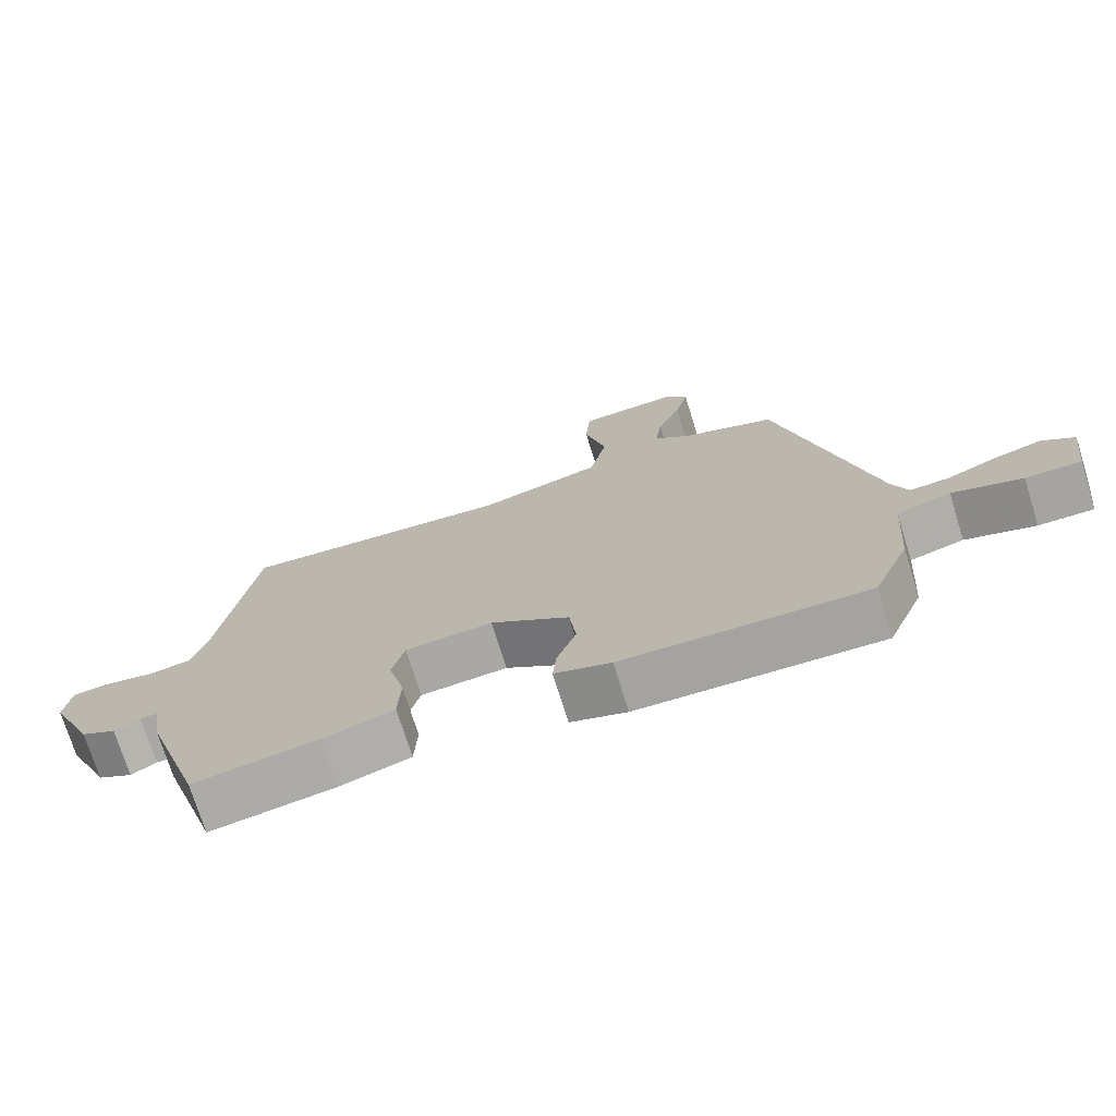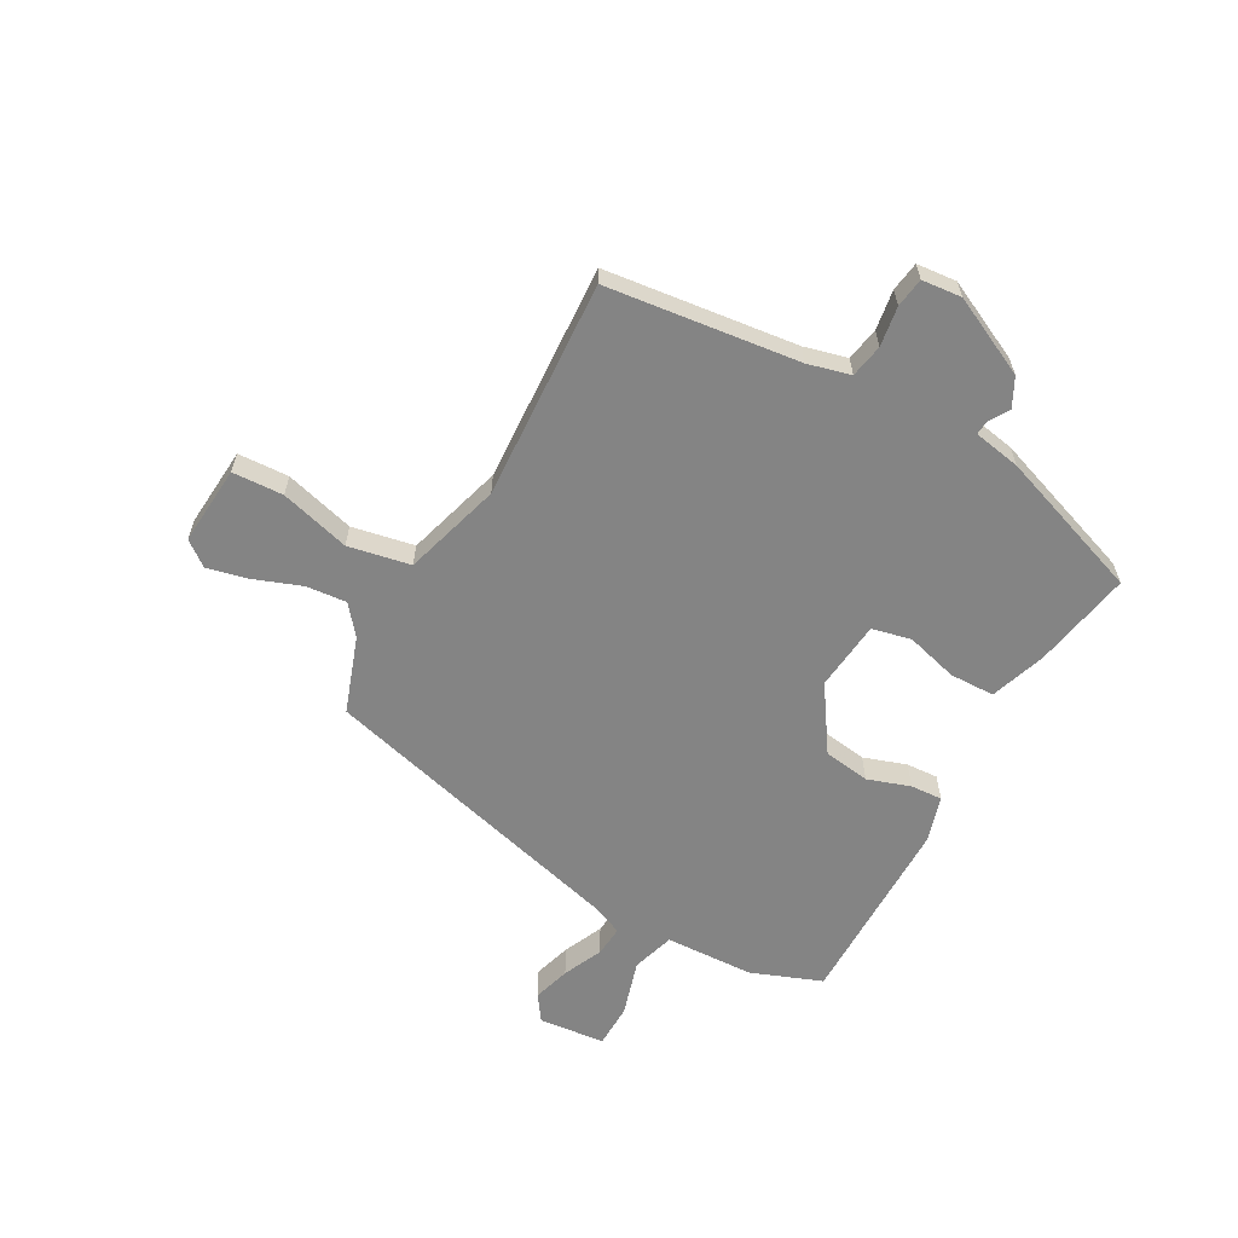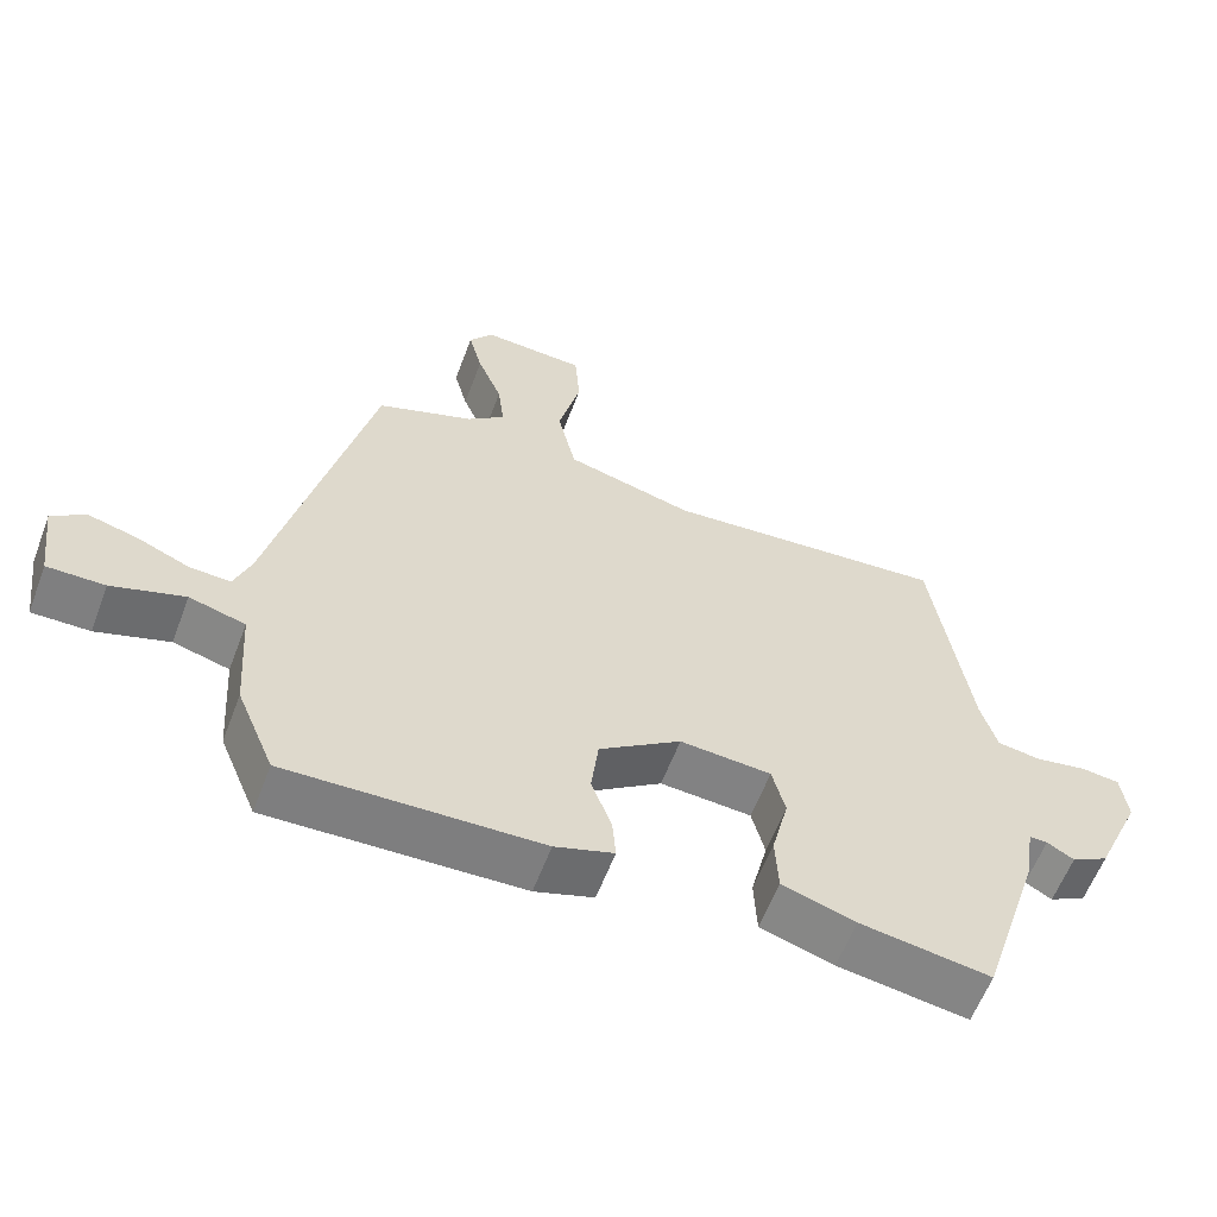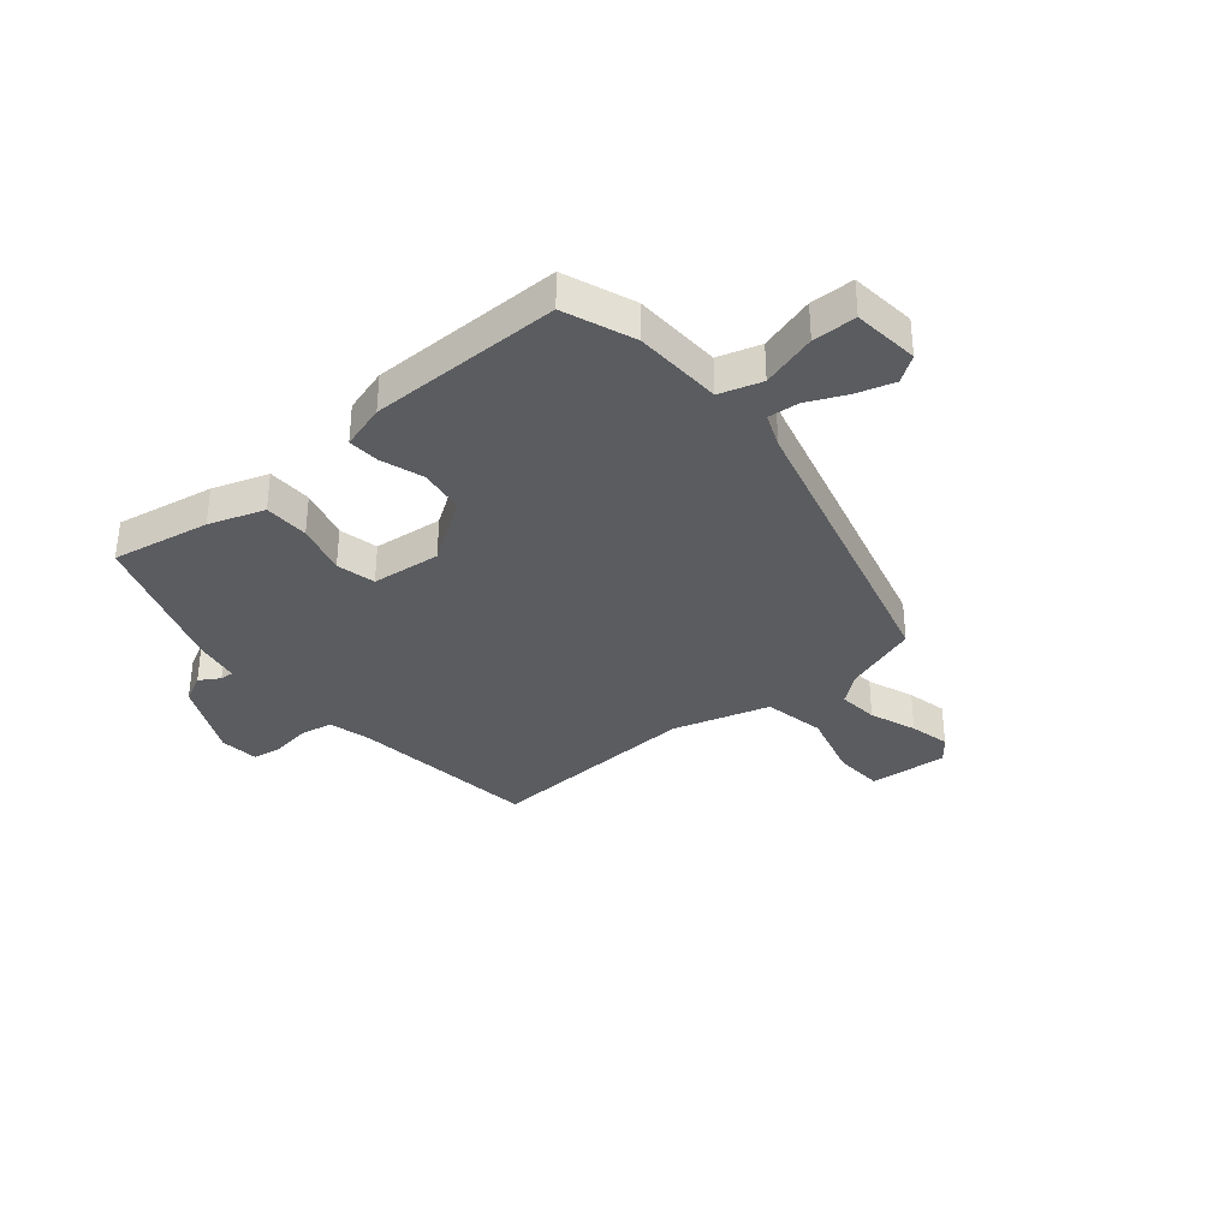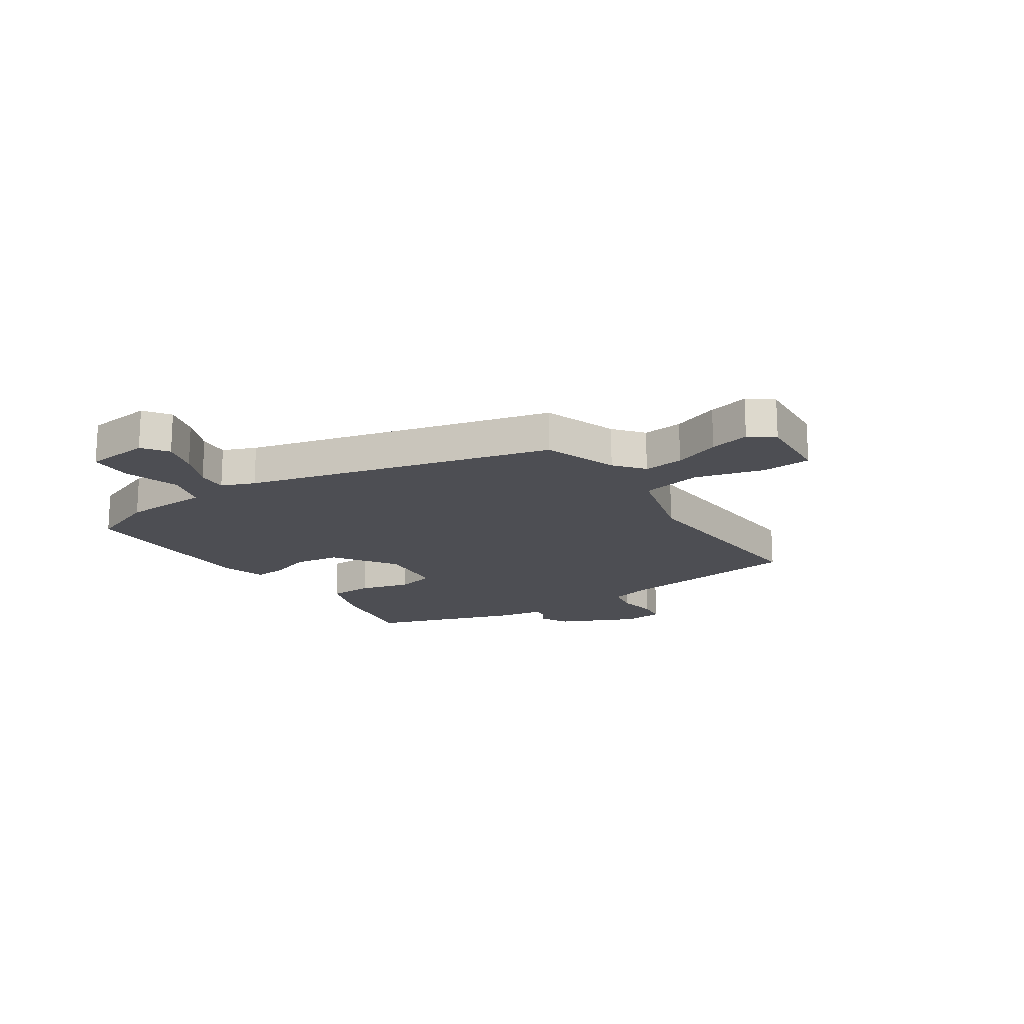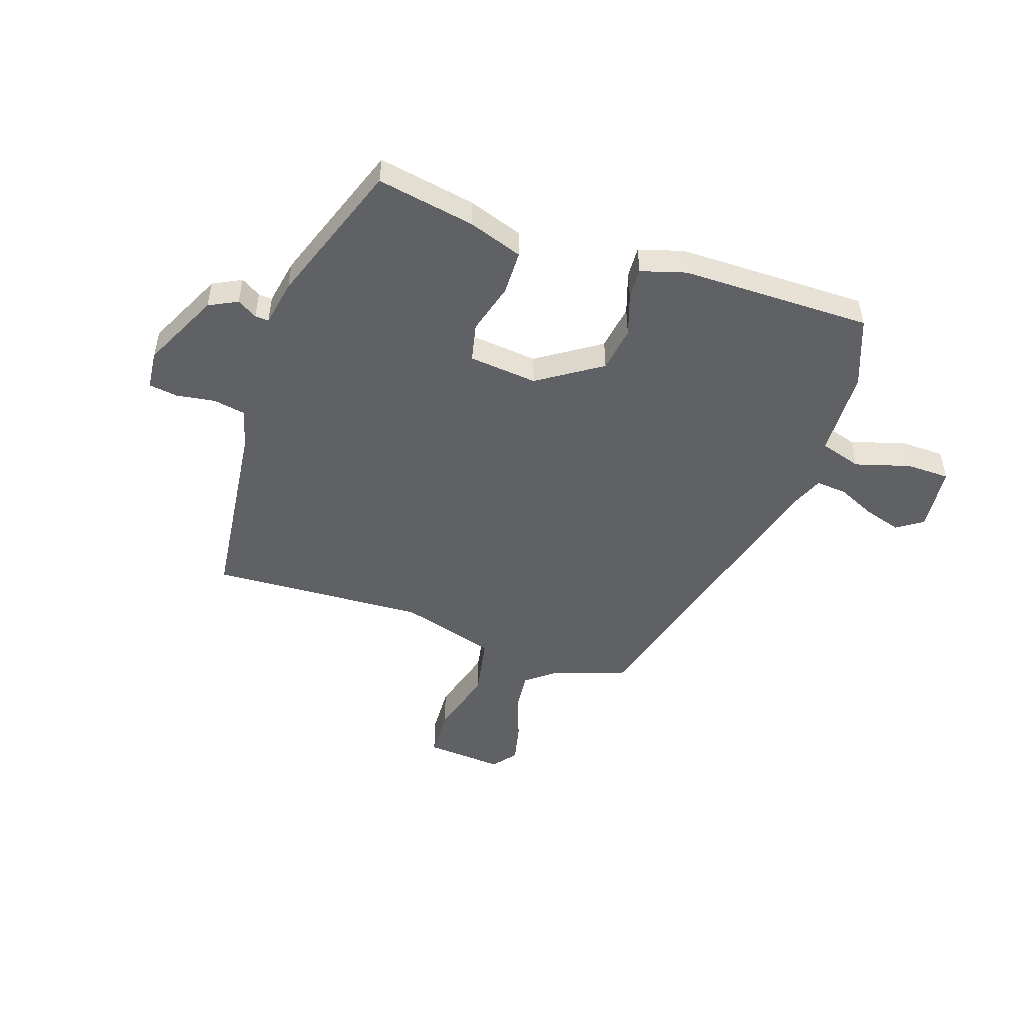
<metadata>
{"format":"obj","ext":"obj","renderer":"f3d","projection":"perspective","resolution":1024,"background":"white","views":[{"elev":-73.6,"azim":-162.7,"up":"+Z"},{"elev":-61.3,"azim":59.3,"up":"+Y"},{"elev":-59.9,"azim":-20.7,"up":"+Z"},{"elev":-34.2,"azim":-141.8,"up":"+Y"},{"elev":-17.4,"azim":-57.5,"up":"+Y"},{"elev":-49.1,"azim":159.5,"up":"+Y"}]}
</metadata>
<code>
v 0.455 0.07 0.49
v 0.506 0.07 0.148
v 0.528 0.07 0.072
v 0.588 0.07 0.063
v 0.659 0.07 0.076
v 0.712 0.07 0.07
v 0.721 0.07 -0.001
v 0.657 0.07 -0.145
v 0.606 0.07 -0.173
v 0.569 0.07 -0.152
v 0.544 0.07 -0.151
v 0.531 0.07 -0.236
v 0.445 0.07 -0.504
v 0.266 0.07 -0.477
v 0.165 0.07 -0.446
v 0.161 0.07 -0.365
v 0.184 0.07 -0.271
v 0.166 0.07 -0.201
v 0.04 0.07 -0.192
v -0.073 0.07 -0.272
v -0.083 0.07 -0.356
v -0.055 0.07 -0.432
v -0.05 0.07 -0.489
v -0.131 0.07 -0.516
v -0.479 0.07 -0.528
v -0.531 0.07 -0.403
v -0.542 0.07 -0.243
v -0.619 0.07 -0.222
v -0.719 0.07 -0.255
v -0.798 0.07 -0.256
v -0.814 0.07 -0.137
v -0.768 0.07 -0.103
v -0.7 0.07 -0.121
v -0.628 0.07 -0.151
v -0.572 0.07 -0.154
v -0.549 0.07 -0.093
v -0.416 0.07 0.468
v -0.282 0.07 0.519
v -0.23 0.07 0.563
v -0.239 0.07 0.636
v -0.273 0.07 0.72
v -0.292 0.07 0.793
v -0.259 0.07 0.838
v -0.116 0.07 0.831
v -0.109 0.07 0.74
v -0.14 0.07 0.614
v -0.115 0.07 0.503
v 0.062 0.07 0.457
v 0.455 0 0.49
v 0.506 0 0.148
v 0.528 0 0.072
v 0.588 0 0.063
v 0.659 0 0.076
v 0.712 0 0.07
v 0.721 0 -0.001
v 0.657 0 -0.145
v 0.606 0 -0.173
v 0.569 0 -0.152
v 0.544 0 -0.151
v 0.531 0 -0.236
v 0.445 0 -0.504
v 0.266 0 -0.477
v 0.165 0 -0.446
v 0.161 0 -0.365
v 0.184 0 -0.271
v 0.166 0 -0.201
v 0.04 0 -0.192
v -0.073 0 -0.272
v -0.083 0 -0.356
v -0.055 0 -0.432
v -0.05 0 -0.489
v -0.131 0 -0.516
v -0.479 0 -0.528
v -0.531 0 -0.403
v -0.542 0 -0.243
v -0.619 0 -0.222
v -0.719 0 -0.255
v -0.798 0 -0.256
v -0.814 0 -0.137
v -0.768 0 -0.103
v -0.7 0 -0.121
v -0.628 0 -0.151
v -0.572 0 -0.154
v -0.549 0 -0.093
v -0.416 0 0.468
v -0.282 0 0.519
v -0.23 0 0.563
v -0.239 0 0.636
v -0.273 0 0.72
v -0.292 0 0.793
v -0.259 0 0.838
v -0.116 0 0.831
v -0.109 0 0.74
v -0.14 0 0.614
v -0.115 0 0.503
v 0.062 0 0.457
f 43 44 45 46
f 43 46 47
f 40 41 42 43
f 39 40 43 47
f 38 39 47
f 36 37 38 47
f 35 36 47 48
f 31 32 33 34
f 29 30 31 34
f 28 29 34 35
f 27 28 35 48
f 21 22 23 24
f 20 21 24 25
f 19 20 25 26
f 14 15 16 17
f 14 17 18
f 11 12 13 14
f 11 14 18
f 7 8 9 10
f 7 10 11
f 4 5 6 7
f 3 4 7 11
f 2 3 11 18
f 19 26 27 48
f 18 19 48
f 1 2 18 48
f 94 93 92 91
f 95 94 91
f 91 90 89 88
f 95 91 88 87
f 95 87 86
f 95 86 85 84
f 96 95 84 83
f 82 81 80 79
f 82 79 78 77
f 83 82 77 76
f 96 83 76 75
f 72 71 70 69
f 73 72 69 68
f 74 73 68 67
f 65 64 63 62
f 66 65 62
f 62 61 60 59
f 66 62 59
f 58 57 56 55
f 59 58 55
f 55 54 53 52
f 59 55 52 51
f 66 59 51 50
f 96 75 74 67
f 96 67 66
f 96 66 50 49
f 1 49 50 2
f 2 50 51 3
f 3 51 52 4
f 4 52 53 5
f 5 53 54 6
f 6 54 55 7
f 7 55 56 8
f 8 56 57 9
f 9 57 58 10
f 10 58 59 11
f 11 59 60 12
f 12 60 61 13
f 13 61 62 14
f 14 62 63 15
f 15 63 64 16
f 16 64 65 17
f 17 65 66 18
f 18 66 67 19
f 19 67 68 20
f 20 68 69 21
f 21 69 70 22
f 22 70 71 23
f 23 71 72 24
f 24 72 73 25
f 25 73 74 26
f 26 74 75 27
f 27 75 76 28
f 28 76 77 29
f 29 77 78 30
f 30 78 79 31
f 31 79 80 32
f 32 80 81 33
f 33 81 82 34
f 34 82 83 35
f 35 83 84 36
f 36 84 85 37
f 37 85 86 38
f 38 86 87 39
f 39 87 88 40
f 40 88 89 41
f 41 89 90 42
f 42 90 91 43
f 43 91 92 44
f 44 92 93 45
f 45 93 94 46
f 46 94 95 47
f 47 95 96 48
f 48 96 49 1

</code>
